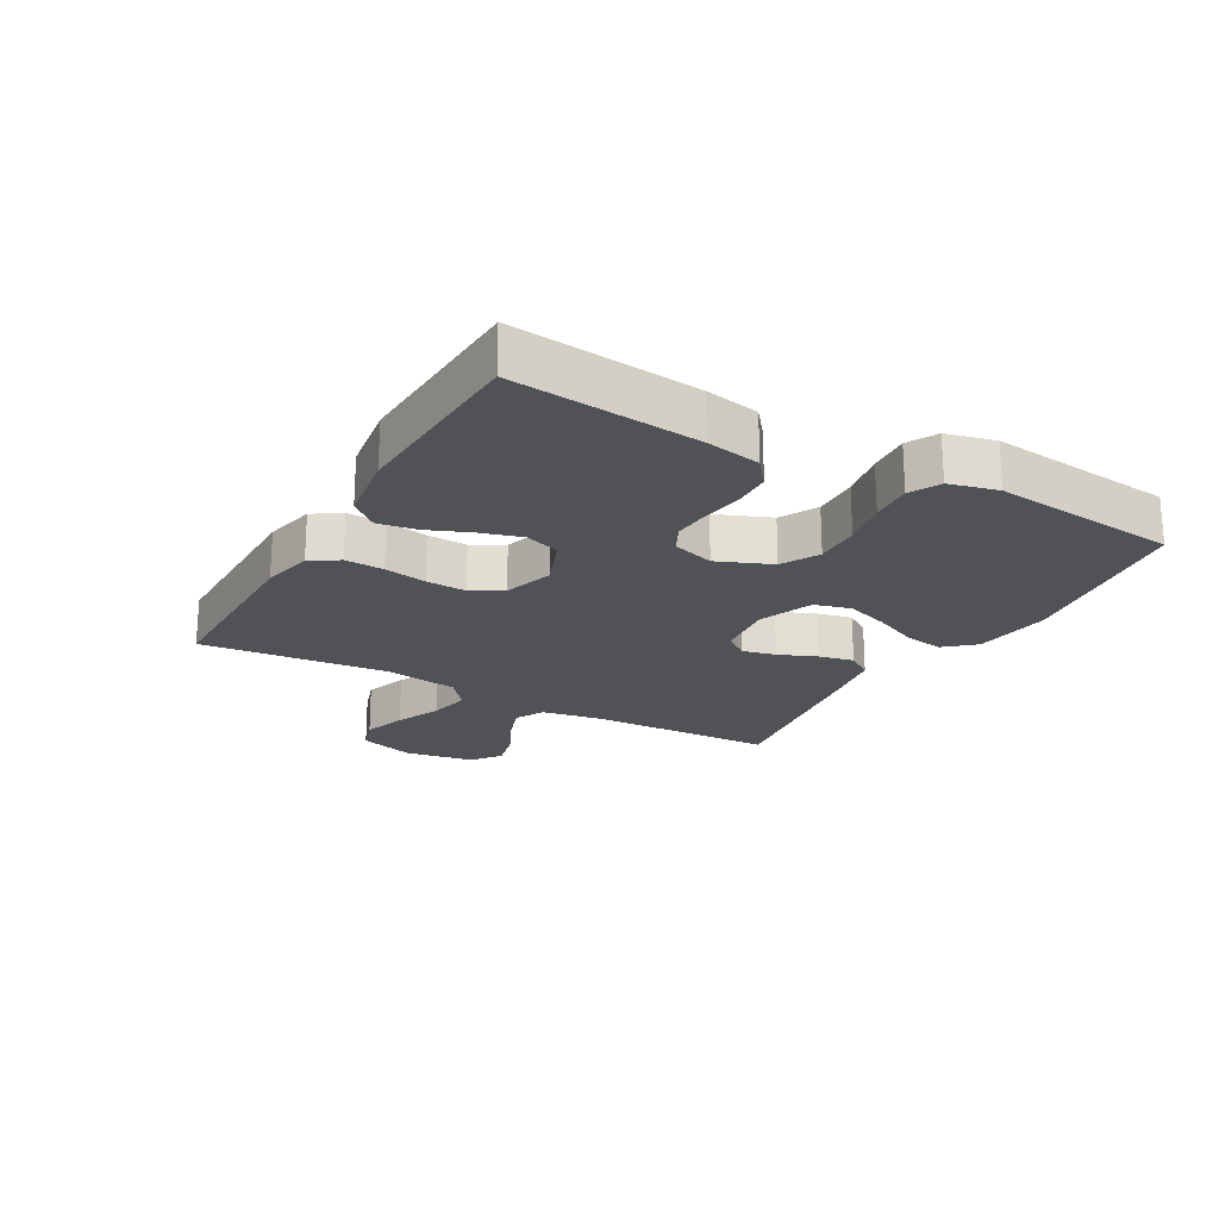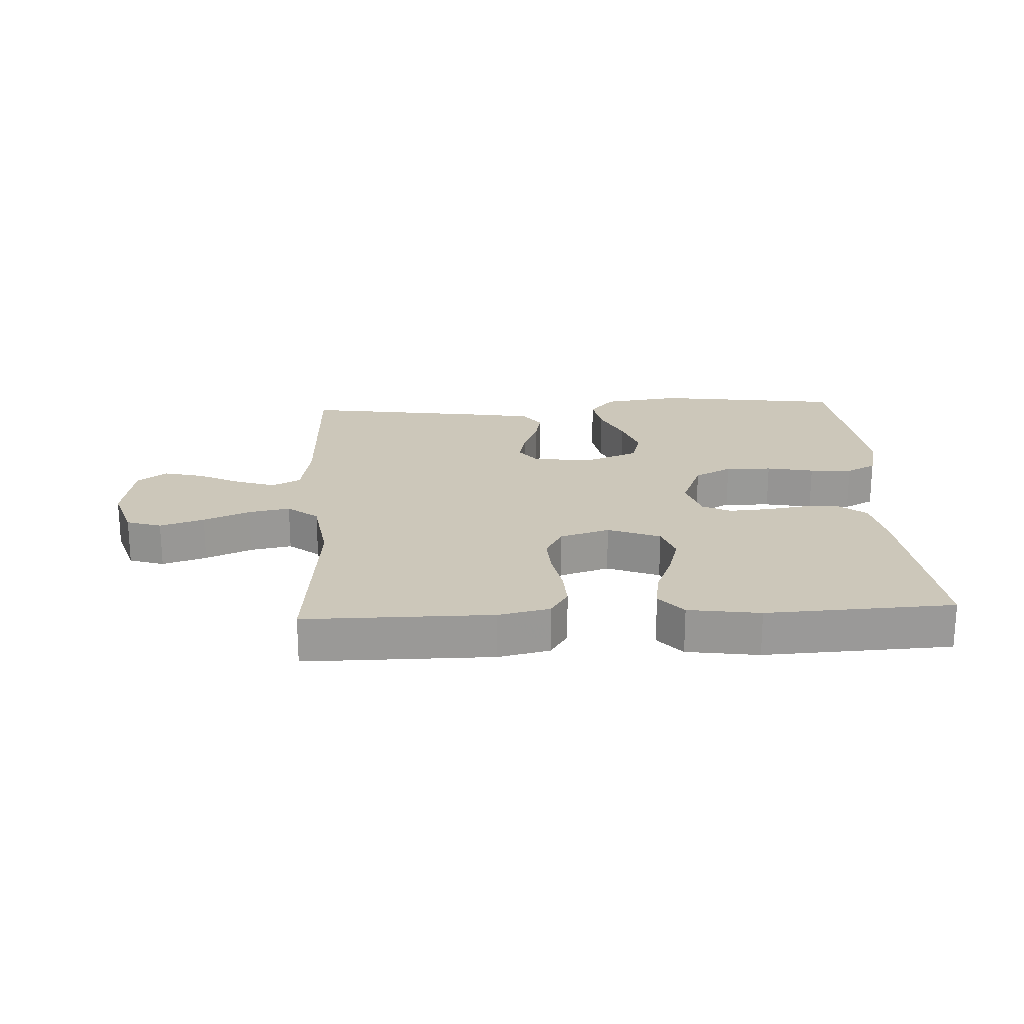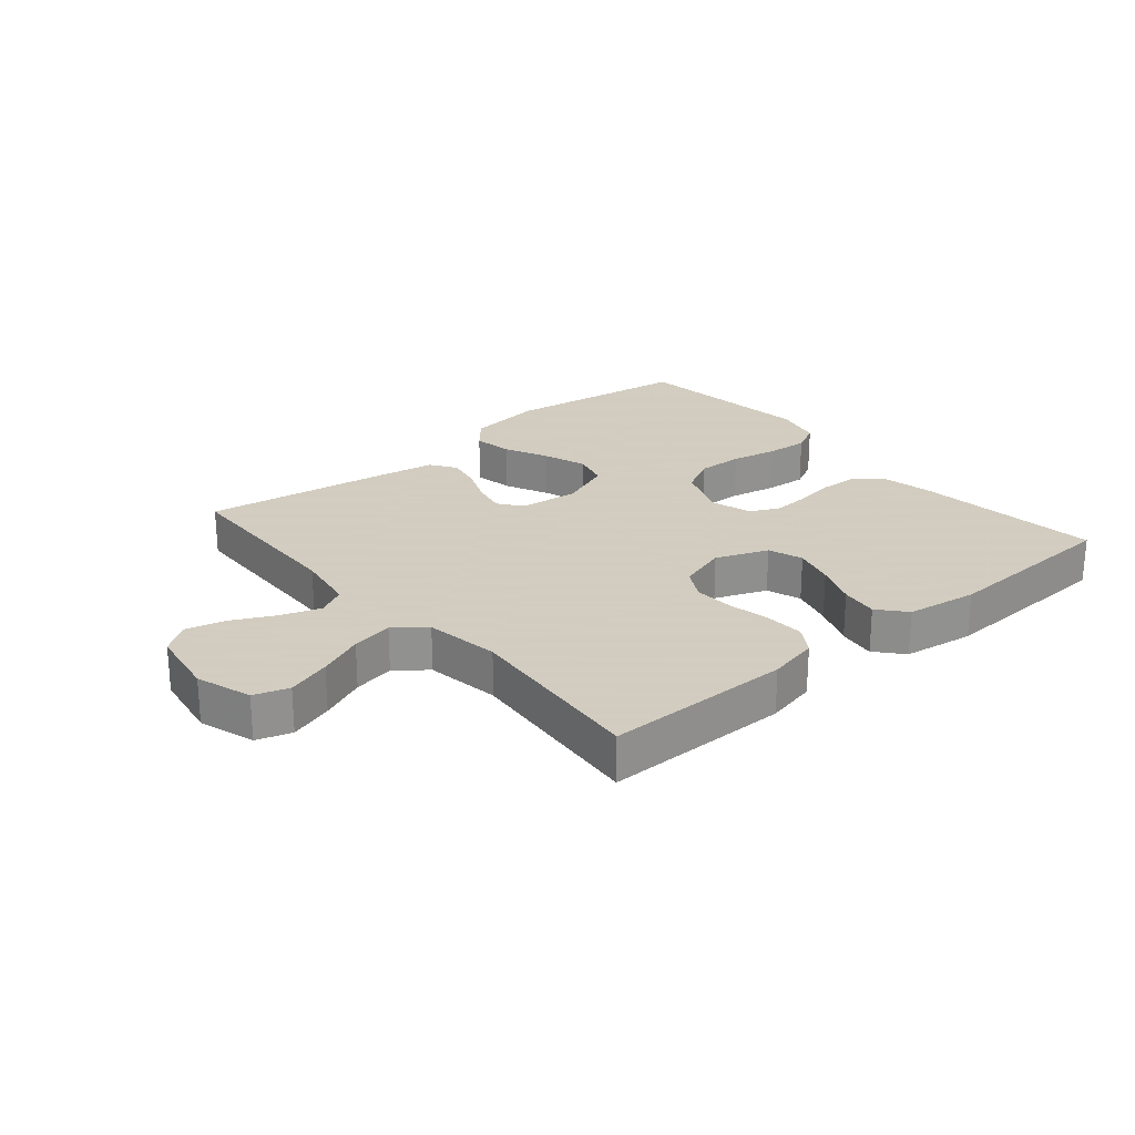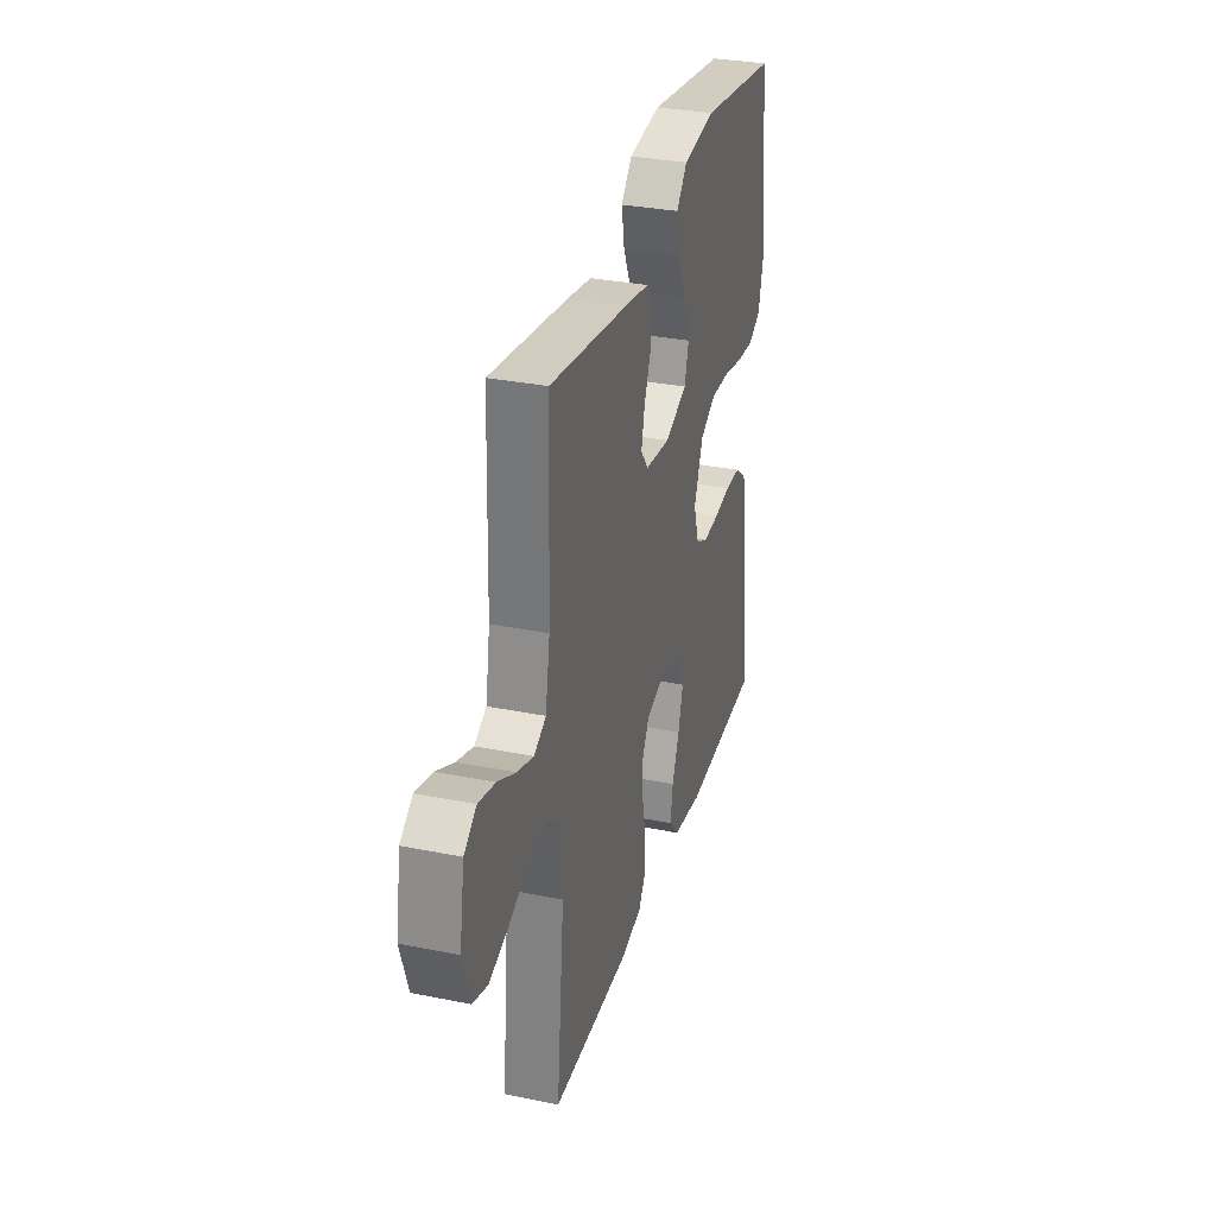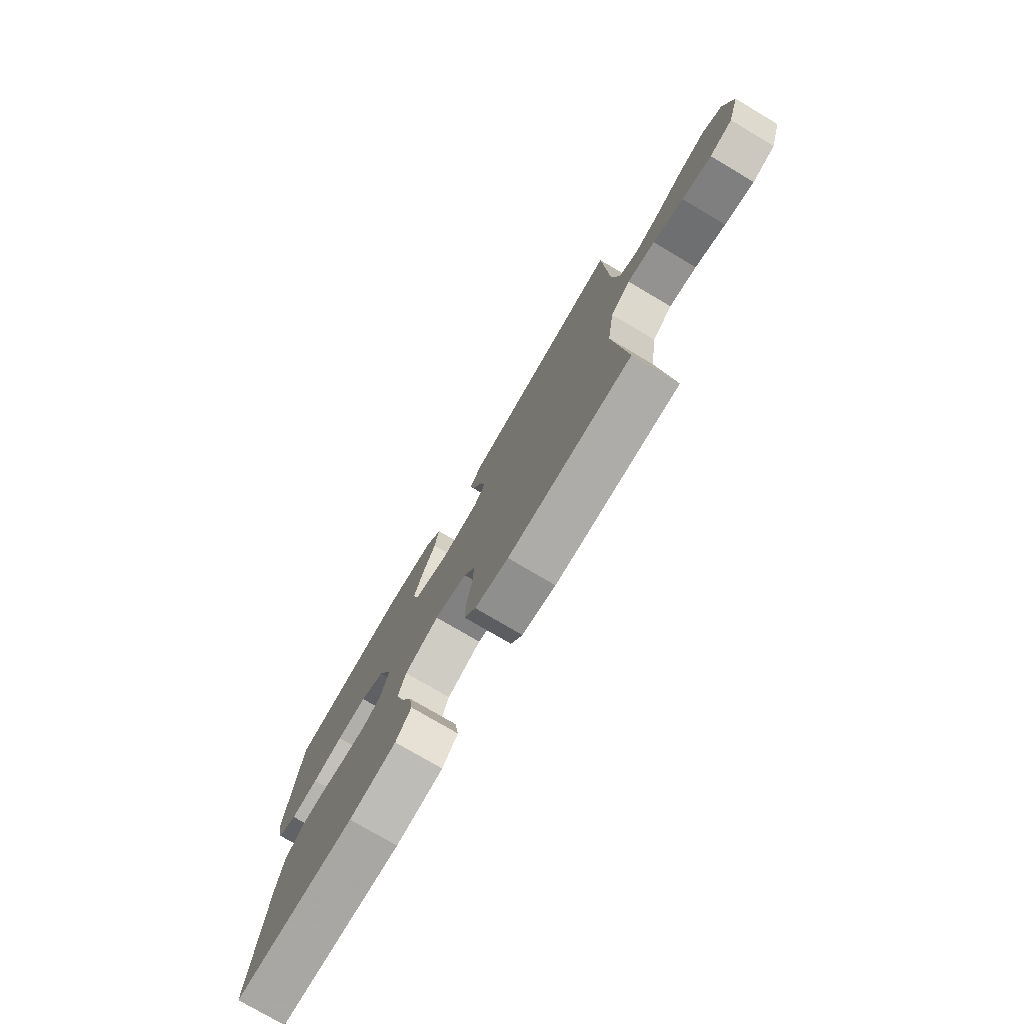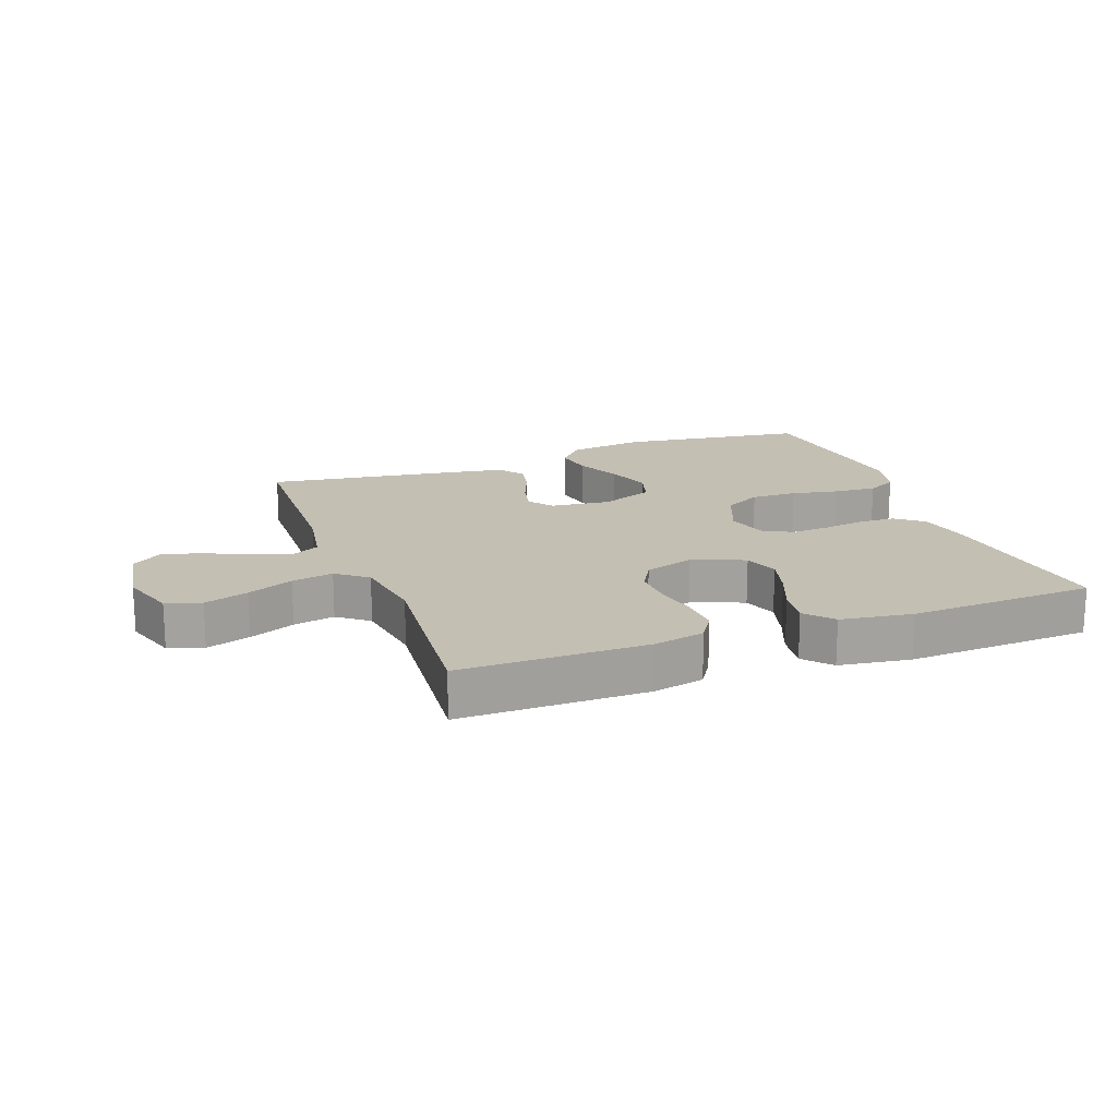
<metadata>
{"format":"obj","ext":"obj","renderer":"f3d","projection":"perspective","resolution":1024,"background":"white","views":[{"elev":-21.3,"azim":-119.4,"up":"+Y"},{"elev":21.3,"azim":177.0,"up":"+Y"},{"elev":24.3,"azim":139.8,"up":"+Y"},{"elev":31.7,"azim":105.9,"up":"+Z"},{"elev":-76.9,"azim":59.4,"up":"+Z"},{"elev":17.7,"azim":159.6,"up":"+Y"}]}
</metadata>
<code>
v 0.5 0.07 -0.5
v 0.2 0.07 -0.5
v 0.118 0.07 -0.482
v 0.089 0.07 -0.437
v 0.092 0.07 -0.375
v 0.105 0.07 -0.306
v 0.108 0.07 -0.242
v 0.08 0.07 -0.192
v 0 0.07 -0.167
v -0.084 0.07 -0.2
v -0.103 0.07 -0.256
v -0.084 0.07 -0.323
v -0.056 0.07 -0.392
v -0.047 0.07 -0.453
v -0.085 0.07 -0.497
v -0.2 0.07 -0.514
v -0.5 0.07 -0.5
v -0.468 0.07 -0.2
v -0.451 0.07 -0.113
v -0.407 0.07 -0.078
v -0.347 0.07 -0.076
v -0.281 0.07 -0.086
v -0.22 0.07 -0.09
v -0.174 0.07 -0.068
v -0.153 0.07 0
v -0.188 0.07 0.087
v -0.248 0.07 0.119
v -0.322 0.07 0.117
v -0.398 0.07 0.102
v -0.466 0.07 0.097
v -0.514 0.07 0.122
v -0.533 0.07 0.2
v -0.5 0.07 0.5
v -0.2 0.07 0.541
v -0.075 0.07 0.524
v -0.034 0.07 0.477
v -0.045 0.07 0.413
v -0.078 0.07 0.341
v -0.102 0.07 0.271
v -0.086 0.07 0.213
v 0 0.07 0.179
v 0.096 0.07 0.19
v 0.125 0.07 0.228
v 0.113 0.07 0.282
v 0.088 0.07 0.343
v 0.076 0.07 0.399
v 0.104 0.07 0.44
v 0.2 0.07 0.456
v 0.5 0.07 0.5
v 0.51 0.07 0.2
v 0.527 0.07 0.101
v 0.573 0.07 0.077
v 0.636 0.07 0.098
v 0.705 0.07 0.132
v 0.769 0.07 0.148
v 0.816 0.07 0.114
v 0.835 0.07 0
v 0.806 0.07 -0.09
v 0.75 0.07 -0.108
v 0.679 0.07 -0.085
v 0.605 0.07 -0.053
v 0.538 0.07 -0.04
v 0.489 0.07 -0.079
v 0.471 0.07 -0.2
v 0.5 0 -0.5
v 0.2 0 -0.5
v 0.118 0 -0.482
v 0.089 0 -0.437
v 0.092 0 -0.375
v 0.105 0 -0.306
v 0.108 0 -0.242
v 0.08 0 -0.192
v 0 0 -0.167
v -0.084 0 -0.2
v -0.103 0 -0.256
v -0.084 0 -0.323
v -0.056 0 -0.392
v -0.047 0 -0.453
v -0.085 0 -0.497
v -0.2 0 -0.514
v -0.5 0 -0.5
v -0.468 0 -0.2
v -0.451 0 -0.113
v -0.407 0 -0.078
v -0.347 0 -0.076
v -0.281 0 -0.086
v -0.22 0 -0.09
v -0.174 0 -0.068
v -0.153 0 0
v -0.188 0 0.087
v -0.248 0 0.119
v -0.322 0 0.117
v -0.398 0 0.102
v -0.466 0 0.097
v -0.514 0 0.122
v -0.533 0 0.2
v -0.5 0 0.5
v -0.2 0 0.541
v -0.075 0 0.524
v -0.034 0 0.477
v -0.045 0 0.413
v -0.078 0 0.341
v -0.102 0 0.271
v -0.086 0 0.213
v 0 0 0.179
v 0.096 0 0.19
v 0.125 0 0.228
v 0.113 0 0.282
v 0.088 0 0.343
v 0.076 0 0.399
v 0.104 0 0.44
v 0.2 0 0.456
v 0.5 0 0.5
v 0.51 0 0.2
v 0.527 0 0.101
v 0.573 0 0.077
v 0.636 0 0.098
v 0.705 0 0.132
v 0.769 0 0.148
v 0.816 0 0.114
v 0.835 0 0
v 0.806 0 -0.09
v 0.75 0 -0.108
v 0.679 0 -0.085
v 0.605 0 -0.053
v 0.538 0 -0.04
v 0.489 0 -0.079
v 0.471 0 -0.2
f 58 59 60 61
f 58 61 62
f 57 58 62
f 56 57 62
f 53 54 55 56
f 52 53 56 62
f 51 52 62 63
f 47 48 49 50
f 47 50 51 63
f 44 45 46 47
f 43 44 47 63
f 35 36 37 38
f 35 38 39
f 34 35 39
f 33 34 39 40
f 31 32 33 40
f 28 29 30 31
f 27 28 31 40
f 19 20 21 22
f 19 22 23
f 18 19 23
f 17 18 23
f 16 17 23 24
f 12 13 14 15
f 11 12 15 16
f 10 11 16 24
f 3 4 5 6
f 3 6 7
f 64 1 2 3
f 64 3 7
f 42 43 63 64
f 41 42 64 7
f 26 27 40 41
f 25 26 41
f 9 10 24 25
f 8 9 25 41
f 7 8 41
f 125 124 123 122
f 126 125 122
f 126 122 121
f 126 121 120
f 120 119 118 117
f 126 120 117 116
f 127 126 116 115
f 114 113 112 111
f 127 115 114 111
f 111 110 109 108
f 127 111 108 107
f 102 101 100 99
f 103 102 99
f 103 99 98
f 104 103 98 97
f 104 97 96 95
f 95 94 93 92
f 104 95 92 91
f 86 85 84 83
f 87 86 83
f 87 83 82
f 87 82 81
f 88 87 81 80
f 79 78 77 76
f 80 79 76 75
f 88 80 75 74
f 70 69 68 67
f 71 70 67
f 67 66 65 128
f 71 67 128
f 128 127 107 106
f 71 128 106 105
f 105 104 91 90
f 105 90 89
f 89 88 74 73
f 105 89 73 72
f 105 72 71
f 1 65 66 2
f 2 66 67 3
f 3 67 68 4
f 4 68 69 5
f 5 69 70 6
f 6 70 71 7
f 7 71 72 8
f 8 72 73 9
f 9 73 74 10
f 10 74 75 11
f 11 75 76 12
f 12 76 77 13
f 13 77 78 14
f 14 78 79 15
f 15 79 80 16
f 16 80 81 17
f 17 81 82 18
f 18 82 83 19
f 19 83 84 20
f 20 84 85 21
f 21 85 86 22
f 22 86 87 23
f 23 87 88 24
f 24 88 89 25
f 25 89 90 26
f 26 90 91 27
f 27 91 92 28
f 28 92 93 29
f 29 93 94 30
f 30 94 95 31
f 31 95 96 32
f 32 96 97 33
f 33 97 98 34
f 34 98 99 35
f 35 99 100 36
f 36 100 101 37
f 37 101 102 38
f 38 102 103 39
f 39 103 104 40
f 40 104 105 41
f 41 105 106 42
f 42 106 107 43
f 43 107 108 44
f 44 108 109 45
f 45 109 110 46
f 46 110 111 47
f 47 111 112 48
f 48 112 113 49
f 49 113 114 50
f 50 114 115 51
f 51 115 116 52
f 52 116 117 53
f 53 117 118 54
f 54 118 119 55
f 55 119 120 56
f 56 120 121 57
f 57 121 122 58
f 58 122 123 59
f 59 123 124 60
f 60 124 125 61
f 61 125 126 62
f 62 126 127 63
f 63 127 128 64
f 64 128 65 1

</code>
